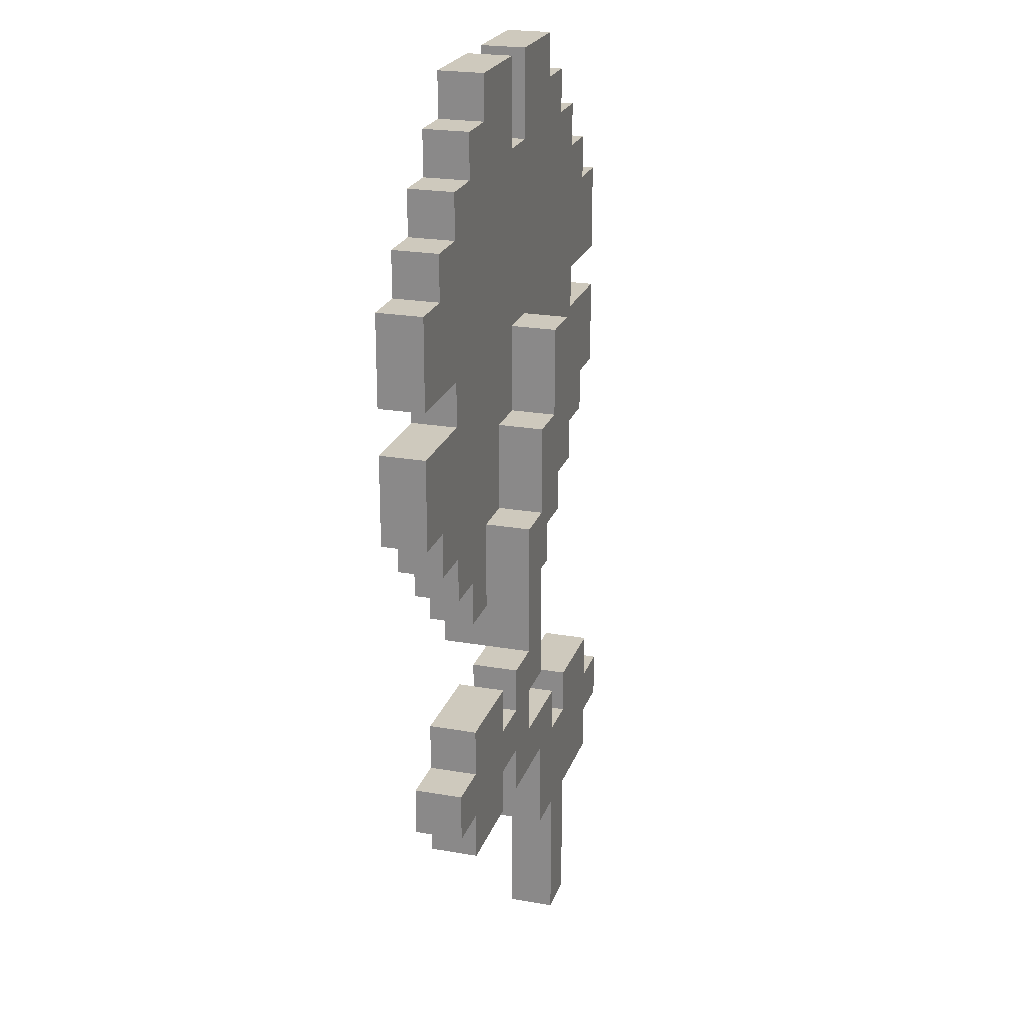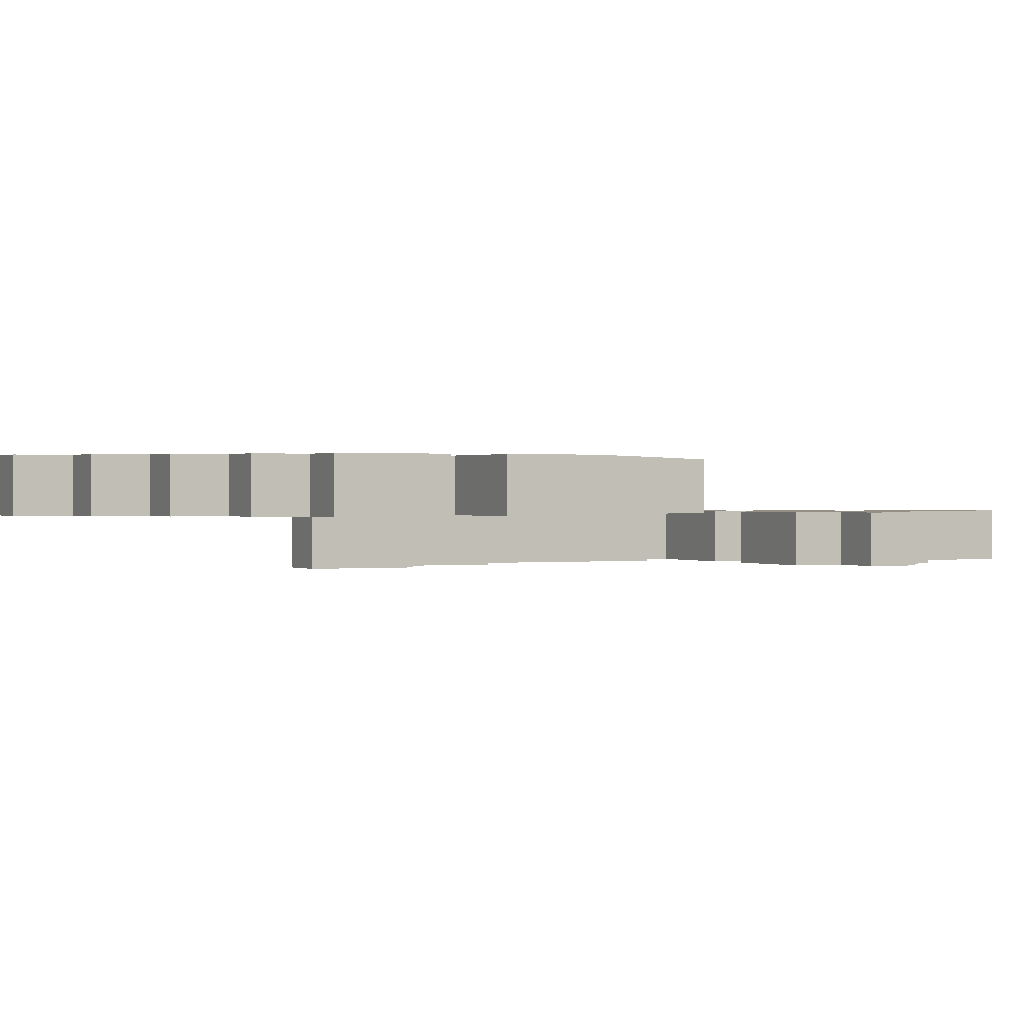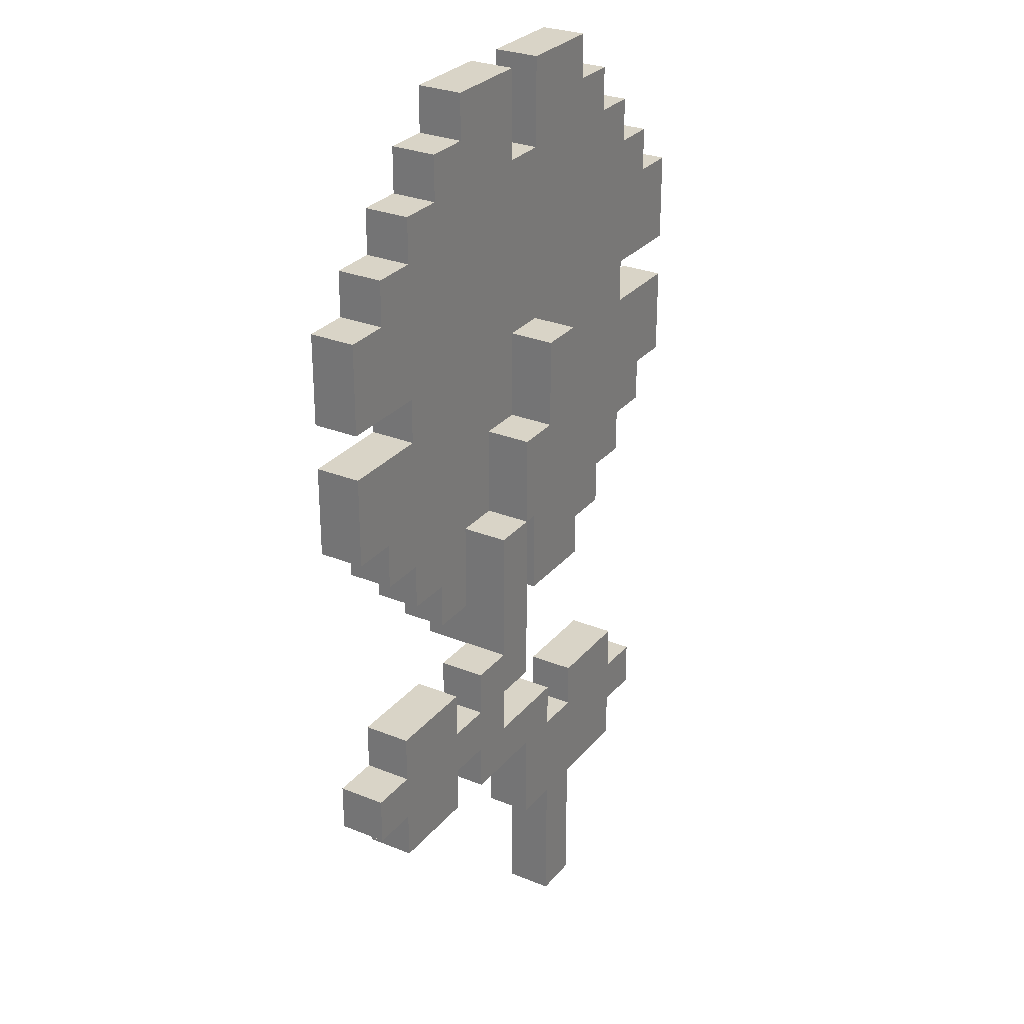
<metadata>
{"format":"obj","ext":"obj","renderer":"f3d","projection":"perspective","resolution":1024,"background":"white","views":[{"elev":22.6,"azim":106.7,"up":"+Y"},{"elev":0.5,"azim":-116.0,"up":"+Z"},{"elev":28.5,"azim":121.3,"up":"+Y"}]}
</metadata>
<code>
g PurpleFlower
v -7 12 1
v -7 12 -0
v -7 14 1
v -7 14 -0
v -7 15 1
v -7 15 -0
v -7 17 1
v -7 17 -0
v -6 11 1
v -6 11 -0
v -6 12 1
v -6 12 -0
v -6 17 1
v -6 17 -0
v -6 18 1
v -6 18 -0
v -5 10 1
v -5 10 -0
v -5 11 1
v -5 11 -0
v -5 14 1
v -5 14 -0
v -5 15 1
v -5 15 -0
v -5 18 1
v -5 18 -0
v -5 19 1
v -5 19 -0
v -4 4 -0
v -4 4 -1
v -4 5 -0
v -4 5 -1
v -4 9 1
v -4 9 -0
v -4 10 1
v -4 10 -0
v -4 19 1
v -4 19 -0
v -4 20 1
v -4 20 -0
v -3 3 -0
v -3 3 -1
v -3 4 -0
v -3 4 -1
v -3 5 -0
v -3 5 -1
v -3 6 -0
v -3 6 -1
v -3 8 1
v -3 8 -0
v -3 9 1
v -3 9 -0
v -3 20 1
v -3 20 -0
v -3 21 1
v -3 21 -0
v -1 0 -0
v -1 0 -1
v -1 3 -0
v -1 3 -1
v -1 13 -0
v -1 13 -1
v -1 14 -0
v -1 15 -0
v -1 15 -1
v 0 5 -0
v 0 5 -1
v 0 6 -0
v 0 6 -1
v 0 8 1
v 0 8 -0
v 0 10 1
v 0 10 -0
v 0 11 -0
v 0 11 -1
v 0 13 -0
v 0 13 -1
v 0 19 1
v 0 19 -0
v 0 21 1
v 0 21 -0
v 1 7 -0
v 1 7 -1
v 1 8 -0
v 1 11 -0
v 1 11 -1
v 2 6 -0
v 2 6 -1
v 2 7 -0
v 2 7 -1
v 4 5 -0
v 4 5 -1
v 4 6 -0
v 4 6 -1
v 4 7 -0
v 4 7 -1
v 4 8 -0
v 4 8 -1
v -1 5 -0
v -1 5 -1
v -1 6 -0
v -1 6 -1
v -1 8 1
v -1 8 -0
v -1 10 1
v -1 10 -0
v -1 19 1
v -1 19 -0
v -1 21 1
v -1 21 -0
v 0 0 -0
v 0 0 -1
v 0 3 -0
v 0 3 -1
v 0 13 -0
v 0 13 -1
v 0 14 -0
v 0 15 -0
v 0 15 -1
v 1 3 -0
v 1 3 -1
v 1 5 -0
v 1 5 -1
v 1 11 -0
v 1 11 -1
v 1 12 -0
v 1 13 -0
v 1 13 -1
v 2 8 1
v 2 8 -0
v 2 8 -1
v 2 9 1
v 2 9 -0
v 2 11 -0
v 2 11 -1
v 2 20 1
v 2 20 -0
v 2 21 1
v 2 21 -0
v 3 5 -0
v 3 5 -1
v 3 6 -0
v 3 6 -1
v 3 7 -0
v 3 7 -1
v 3 8 -0
v 3 8 -1
v 3 9 1
v 3 9 -0
v 3 10 1
v 3 10 -0
v 3 19 1
v 3 19 -0
v 3 20 1
v 3 20 -0
v 4 10 1
v 4 10 -0
v 4 11 1
v 4 11 -0
v 4 14 1
v 4 14 -0
v 4 15 1
v 4 15 -0
v 4 18 1
v 4 18 -0
v 4 19 1
v 4 19 -0
v 5 11 1
v 5 11 -0
v 5 12 1
v 5 12 -0
v 5 17 1
v 5 17 -0
v 5 18 1
v 5 18 -0
v 6 5 -0
v 6 5 -1
v 6 6 -0
v 6 6 -1
v 6 7 -0
v 6 7 -1
v 6 8 -0
v 6 8 -1
v 6 12 1
v 6 12 -0
v 6 14 1
v 6 14 -0
v 6 15 1
v 6 15 -0
v 6 17 1
v 6 17 -0
v 7 6 -0
v 7 6 -1
v 7 7 -0
v 7 7 -1
v -7 12 1
v -7 14 1
v -7 15 1
v -7 17 1
v -6 11 1
v -6 12 1
v -6 17 1
v -6 18 1
v -5 10 1
v -5 11 1
v -5 14 1
v -5 15 1
v -5 18 1
v -5 19 1
v -4 9 1
v -4 10 1
v -4 11 1
v -4 12 1
v -4 17 1
v -4 18 1
v -4 19 1
v -4 20 1
v -3 8 1
v -3 9 1
v -3 11 1
v -3 12 1
v -3 13 1
v -3 16 1
v -3 17 1
v -3 18 1
v -3 20 1
v -3 21 1
v -2 12 1
v -2 13 1
v -2 14 1
v -2 15 1
v -2 16 1
v -2 17 1
v -1 8 1
v -1 10 1
v -1 13 1
v -1 14 1
v -1 15 1
v -1 16 1
v -1 19 1
v -1 21 1
v 0 8 1
v 0 10 1
v 0 13 1
v 0 14 1
v 0 15 1
v 0 16 1
v 0 19 1
v 0 21 1
v 1 12 1
v 1 13 1
v 1 14 1
v 1 15 1
v 1 16 1
v 1 17 1
v 2 8 1
v 2 9 1
v 2 11 1
v 2 12 1
v 2 13 1
v 2 16 1
v 2 17 1
v 2 18 1
v 2 20 1
v 2 21 1
v 3 9 1
v 3 10 1
v 3 11 1
v 3 12 1
v 3 17 1
v 3 18 1
v 3 19 1
v 3 20 1
v 4 10 1
v 4 11 1
v 4 14 1
v 4 15 1
v 4 18 1
v 4 19 1
v 5 11 1
v 5 12 1
v 5 17 1
v 5 18 1
v 6 12 1
v 6 14 1
v 6 15 1
v 6 17 1
v -4 4 -0
v -4 5 -0
v -3 3 -0
v -3 4 -0
v -3 5 -0
v -3 6 -0
v -1 0 -0
v -1 3 -0
v -1 4 -0
v -1 5 -0
v -1 6 -0
v 0 0 -0
v 0 3 -0
v 0 4 -0
v 0 5 -0
v 0 6 -0
v 1 3 -0
v 1 5 -0
v 1 7 -0
v 1 8 -0
v 2 6 -0
v 2 7 -0
v 2 8 -0
v 3 5 -0
v 3 6 -0
v 3 7 -0
v 3 8 -0
v 4 5 -0
v 4 6 -0
v 4 7 -0
v 4 8 -0
v 6 5 -0
v 6 6 -0
v 6 7 -0
v 6 8 -0
v 7 6 -0
v 7 7 -0
v -7 12 -0
v -7 14 -0
v -7 15 -0
v -7 17 -0
v -6 11 -0
v -6 12 -0
v -6 17 -0
v -6 18 -0
v -5 10 -0
v -5 11 -0
v -5 14 -0
v -5 15 -0
v -5 18 -0
v -5 19 -0
v -4 9 -0
v -4 10 -0
v -4 11 -0
v -4 12 -0
v -4 17 -0
v -4 18 -0
v -4 19 -0
v -4 20 -0
v -3 8 -0
v -3 9 -0
v -3 11 -0
v -3 12 -0
v -3 13 -0
v -3 16 -0
v -3 17 -0
v -3 18 -0
v -3 20 -0
v -3 21 -0
v -2 12 -0
v -2 13 -0
v -2 14 -0
v -2 15 -0
v -2 16 -0
v -2 17 -0
v -1 8 -0
v -1 10 -0
v -1 13 -0
v -1 14 -0
v -1 15 -0
v -1 16 -0
v -1 19 -0
v -1 21 -0
v 0 8 -0
v 0 10 -0
v 0 11 -0
v 0 13 -0
v 0 14 -0
v 0 15 -0
v 0 16 -0
v 0 19 -0
v 0 21 -0
v 1 8 -0
v 1 11 -0
v 1 12 -0
v 1 13 -0
v 1 14 -0
v 1 15 -0
v 1 16 -0
v 1 17 -0
v 2 9 -0
v 2 11 -0
v 2 12 -0
v 2 13 -0
v 2 16 -0
v 2 17 -0
v 2 18 -0
v 2 20 -0
v 2 21 -0
v 3 9 -0
v 3 10 -0
v 3 11 -0
v 3 12 -0
v 3 17 -0
v 3 18 -0
v 3 19 -0
v 3 20 -0
v 4 10 -0
v 4 11 -0
v 4 14 -0
v 4 15 -0
v 4 18 -0
v 4 19 -0
v 5 11 -0
v 5 12 -0
v 5 17 -0
v 5 18 -0
v 6 12 -0
v 6 14 -0
v 6 15 -0
v 6 17 -0
v -4 4 -1
v -4 5 -1
v -3 3 -1
v -3 4 -1
v -3 5 -1
v -3 6 -1
v -1 0 -1
v -1 3 -1
v -1 4 -1
v -1 5 -1
v -1 6 -1
v -1 13 -1
v -1 15 -1
v 0 0 -1
v 0 3 -1
v 0 4 -1
v 0 5 -1
v 0 6 -1
v 0 11 -1
v 0 13 -1
v 0 15 -1
v 1 3 -1
v 1 5 -1
v 1 7 -1
v 1 11 -1
v 1 13 -1
v 2 6 -1
v 2 7 -1
v 2 8 -1
v 2 11 -1
v 3 5 -1
v 3 6 -1
v 3 7 -1
v 3 8 -1
v 4 5 -1
v 4 6 -1
v 4 7 -1
v 4 8 -1
v 6 5 -1
v 6 6 -1
v 6 7 -1
v 6 8 -1
v 7 6 -1
v 7 7 -1
v -1 0 -0
v 0 0 -0
v -1 0 -1
v 0 0 -1
v -3 3 -0
v -1 3 -0
v 0 3 -0
v 1 3 -0
v -3 3 -1
v -1 3 -1
v 0 3 -1
v 1 3 -1
v -4 4 -0
v -3 4 -0
v -4 4 -1
v -3 4 -1
v 1 5 -0
v 3 5 -0
v 4 5 -0
v 6 5 -0
v 1 5 -1
v 3 5 -1
v 4 5 -1
v 6 5 -1
v 3 6 -0
v 4 6 -0
v 6 6 -0
v 7 6 -0
v 3 6 -1
v 4 6 -1
v 6 6 -1
v 7 6 -1
v 1 7 -0
v 2 7 -0
v 1 7 -1
v 2 7 -1
v -3 8 1
v -1 8 1
v 0 8 1
v 2 8 1
v -3 8 -0
v -1 8 -0
v 0 8 -0
v 1 8 -0
v 2 8 -0
v -4 9 1
v -3 9 1
v 2 9 1
v 3 9 1
v -4 9 -0
v -3 9 -0
v 2 9 -0
v 3 9 -0
v -5 10 1
v -4 10 1
v -1 10 1
v 0 10 1
v 3 10 1
v 4 10 1
v -5 10 -0
v -4 10 -0
v -1 10 -0
v 0 10 -0
v 3 10 -0
v 4 10 -0
v -6 11 1
v -5 11 1
v 4 11 1
v 5 11 1
v -6 11 -0
v -5 11 -0
v 0 11 -0
v 1 11 -0
v 4 11 -0
v 5 11 -0
v 0 11 -1
v 1 11 -1
v -7 12 1
v -6 12 1
v 5 12 1
v 6 12 1
v -7 12 -0
v -6 12 -0
v 5 12 -0
v 6 12 -0
v -1 13 -0
v 0 13 -0
v -1 13 -1
v 0 13 -1
v -7 15 1
v -5 15 1
v 4 15 1
v 6 15 1
v -7 15 -0
v -5 15 -0
v 4 15 -0
v 6 15 -0
v -4 5 -0
v -3 5 -0
v -1 5 -0
v 0 5 -0
v -4 5 -1
v -3 5 -1
v -1 5 -1
v 0 5 -1
v -3 6 -0
v -1 6 -0
v 0 6 -0
v 2 6 -0
v -3 6 -1
v -1 6 -1
v 0 6 -1
v 2 6 -1
v 3 7 -0
v 4 7 -0
v 6 7 -0
v 7 7 -0
v 3 7 -1
v 4 7 -1
v 6 7 -1
v 7 7 -1
v 2 8 -0
v 3 8 -0
v 4 8 -0
v 6 8 -0
v 2 8 -1
v 3 8 -1
v 4 8 -1
v 6 8 -1
v 1 11 -0
v 2 11 -0
v 1 11 -1
v 2 11 -1
v 0 13 -0
v 1 13 -0
v 0 13 -1
v 1 13 -1
v -7 14 1
v -5 14 1
v 4 14 1
v 6 14 1
v -7 14 -0
v -5 14 -0
v 4 14 -0
v 6 14 -0
v -1 15 -0
v 0 15 -0
v -1 15 -1
v 0 15 -1
v -7 17 1
v -6 17 1
v 5 17 1
v 6 17 1
v -7 17 -0
v -6 17 -0
v 5 17 -0
v 6 17 -0
v -6 18 1
v -5 18 1
v 4 18 1
v 5 18 1
v -6 18 -0
v -5 18 -0
v 4 18 -0
v 5 18 -0
v -5 19 1
v -4 19 1
v -1 19 1
v 0 19 1
v 3 19 1
v 4 19 1
v -5 19 -0
v -4 19 -0
v -1 19 -0
v 0 19 -0
v 3 19 -0
v 4 19 -0
v -4 20 1
v -3 20 1
v 2 20 1
v 3 20 1
v -4 20 -0
v -3 20 -0
v 2 20 -0
v 3 20 -0
v -3 21 1
v -1 21 1
v 0 21 1
v 2 21 1
v -3 21 -0
v -1 21 -0
v 0 21 -0
v 2 21 -0
f 3 2 1
f 4 2 3
f 7 6 5
f 8 6 7
f 11 10 9
f 12 10 11
f 15 14 13
f 16 14 15
f 19 18 17
f 20 18 19
f 23 22 21
f 24 22 23
f 27 26 25
f 28 26 27
f 31 30 29
f 32 30 31
f 35 34 33
f 36 34 35
f 39 38 37
f 40 38 39
f 43 42 41
f 44 42 43
f 47 46 45
f 48 46 47
f 51 50 49
f 52 50 51
f 55 54 53
f 56 54 55
f 59 58 57
f 60 58 59
f 63 62 61
f 64 62 63
f 65 62 64
f 68 67 66
f 69 67 68
f 72 71 70
f 73 71 72
f 76 75 74
f 77 75 76
f 80 79 78
f 81 79 80
f 84 83 82
f 85 83 84
f 86 83 85
f 89 88 87
f 90 88 89
f 93 92 91
f 94 92 93
f 97 96 95
f 98 96 97
f 99 100 101
f 101 100 102
f 103 104 105
f 105 104 106
f 107 108 109
f 109 108 110
f 111 112 113
f 113 112 114
f 115 116 117
f 117 116 118
f 118 116 119
f 120 121 122
f 122 121 123
f 124 125 126
f 126 125 127
f 127 125 128
f 129 130 132
f 130 131 133
f 132 130 133
f 133 131 134
f 134 131 135
f 136 137 138
f 138 137 139
f 140 141 142
f 142 141 143
f 144 145 146
f 146 145 147
f 148 149 150
f 150 149 151
f 152 153 154
f 154 153 155
f 156 157 158
f 158 157 159
f 160 161 162
f 162 161 163
f 164 165 166
f 166 165 167
f 168 169 170
f 170 169 171
f 172 173 174
f 174 173 175
f 176 177 178
f 178 177 179
f 180 181 182
f 182 181 183
f 184 185 186
f 186 185 187
f 188 189 190
f 190 189 191
f 192 193 194
f 194 193 195
f 201 197 196
f 202 199 198
f 205 201 200
f 206 197 201
f 206 201 205
f 207 203 202
f 207 202 198
f 208 203 207
f 211 206 205
f 211 209 208
f 211 208 207
f 211 207 206
f 211 205 204
f 212 209 211
f 213 209 212
f 214 209 213
f 215 209 214
f 216 209 215
f 219 211 210
f 219 212 211
f 220 213 212
f 220 212 219
f 221 214 213
f 221 213 220
f 222 214 221
f 223 214 222
f 224 215 214
f 224 214 223
f 225 217 216
f 225 215 224
f 225 216 215
f 226 217 225
f 228 222 221
f 228 219 218
f 228 220 219
f 228 221 220
f 229 223 222
f 229 222 228
f 230 223 229
f 231 223 230
f 232 224 223
f 232 223 231
f 233 227 226
f 233 224 232
f 233 226 225
f 233 225 224
f 234 229 228
f 234 228 218
f 235 229 234
f 236 230 229
f 236 229 235
f 237 231 230
f 237 230 236
f 238 232 231
f 238 231 237
f 239 233 232
f 239 232 238
f 240 227 233
f 240 233 239
f 241 227 240
f 243 236 235
f 244 237 236
f 244 236 243
f 245 238 237
f 245 237 244
f 246 239 238
f 246 238 245
f 247 240 239
f 247 239 246
f 248 240 247
f 250 243 242
f 250 244 243
f 251 245 244
f 251 244 250
f 252 246 245
f 252 245 251
f 253 247 246
f 253 246 252
f 254 249 248
f 254 247 253
f 254 248 247
f 255 249 254
f 256 250 242
f 257 250 256
f 258 250 257
f 259 251 250
f 259 250 258
f 260 253 252
f 260 251 259
f 260 252 251
f 260 254 253
f 261 255 254
f 261 254 260
f 262 249 255
f 262 255 261
f 263 249 262
f 264 249 263
f 265 249 264
f 266 258 257
f 267 258 266
f 268 259 258
f 268 258 267
f 269 261 260
f 269 259 268
f 269 260 259
f 269 262 261
f 270 263 262
f 270 262 269
f 271 264 263
f 271 263 270
f 272 264 271
f 273 264 272
f 274 268 267
f 274 272 271
f 274 271 270
f 274 269 268
f 274 270 269
f 275 272 274
f 276 272 275
f 277 272 276
f 278 272 277
f 279 272 278
f 280 276 275
f 281 276 280
f 282 278 277
f 283 278 282
f 284 276 281
f 285 276 284
f 286 282 277
f 287 282 286
f 291 289 288
f 292 289 291
f 295 291 290
f 295 293 292
f 295 292 291
f 296 293 295
f 297 293 296
f 298 293 297
f 299 295 294
f 299 296 295
f 300 296 299
f 301 297 296
f 301 296 300
f 302 297 301
f 304 303 302
f 304 302 301
f 304 301 300
f 305 303 304
f 308 303 305
f 309 307 306
f 310 307 309
f 311 308 305
f 311 309 308
f 311 310 309
f 312 310 311
f 313 310 312
f 314 310 313
f 316 313 312
f 317 313 316
f 319 316 315
f 319 318 317
f 319 317 316
f 320 318 319
f 321 318 320
f 322 318 321
f 323 321 320
f 324 321 323
f 325 326 330
f 327 328 331
f 329 330 334
f 330 326 335
f 334 330 335
f 331 332 336
f 327 331 336
f 336 332 337
f 334 335 340
f 337 338 340
f 336 337 340
f 335 336 340
f 333 334 340
f 340 338 341
f 341 338 342
f 342 338 343
f 343 338 344
f 344 338 345
f 339 340 348
f 340 341 348
f 341 342 349
f 348 341 349
f 342 343 350
f 349 342 350
f 350 343 351
f 351 343 352
f 343 344 353
f 352 343 353
f 345 346 354
f 353 344 354
f 344 345 354
f 354 346 355
f 350 351 357
f 347 348 357
f 348 349 357
f 349 350 357
f 351 352 358
f 357 351 358
f 358 352 359
f 359 352 360
f 352 353 361
f 360 352 361
f 355 356 362
f 361 353 362
f 354 355 362
f 353 354 362
f 357 358 363
f 347 357 363
f 363 358 364
f 358 359 365
f 364 358 365
f 359 360 366
f 365 359 366
f 360 361 367
f 366 360 367
f 361 362 368
f 367 361 368
f 362 356 369
f 368 362 369
f 369 356 370
f 364 365 372
f 372 365 373
f 373 365 374
f 367 368 376
f 368 369 377
f 376 368 377
f 377 369 378
f 371 372 380
f 372 373 380
f 380 373 381
f 374 375 383
f 375 376 384
f 383 375 384
f 376 377 385
f 384 376 385
f 378 379 386
f 385 377 386
f 377 378 386
f 386 379 387
f 381 382 389
f 382 383 390
f 389 382 390
f 384 385 391
f 390 383 391
f 383 384 391
f 385 386 391
f 386 387 392
f 391 386 392
f 387 379 393
f 392 387 393
f 393 379 394
f 394 379 395
f 395 379 396
f 388 389 397
f 397 389 398
f 389 390 399
f 398 389 399
f 390 391 400
f 399 390 400
f 391 392 400
f 392 393 400
f 393 394 401
f 400 393 401
f 394 395 402
f 401 394 402
f 402 395 403
f 403 395 404
f 398 399 405
f 402 403 405
f 401 402 405
f 399 400 405
f 400 401 405
f 405 403 406
f 406 403 407
f 407 403 408
f 408 403 409
f 409 403 410
f 406 407 411
f 411 407 412
f 408 409 413
f 413 409 414
f 412 407 415
f 415 407 416
f 408 413 417
f 417 413 418
f 419 420 422
f 422 420 423
f 421 422 426
f 423 424 426
f 422 423 426
f 426 424 427
f 427 424 428
f 428 424 429
f 425 426 432
f 426 427 432
f 432 427 433
f 427 428 434
f 433 427 434
f 434 428 435
f 430 431 438
f 438 431 439
f 435 436 440
f 433 434 440
f 434 435 440
f 440 436 441
f 437 438 443
f 443 438 444
f 441 436 445
f 442 443 446
f 446 443 447
f 447 443 448
f 441 445 449
f 445 446 449
f 446 447 449
f 449 447 450
f 450 447 451
f 451 447 452
f 450 451 454
f 454 451 455
f 453 454 457
f 455 456 457
f 454 455 457
f 457 456 458
f 458 456 459
f 459 456 460
f 458 459 461
f 461 459 462
f 465 464 463
f 466 464 465
f 471 468 467
f 472 468 471
f 473 470 469
f 474 470 473
f 477 476 475
f 478 476 477
f 483 480 479
f 484 480 483
f 485 482 481
f 486 482 485
f 491 488 487
f 492 488 491
f 493 490 489
f 494 490 493
f 497 496 495
f 498 496 497
f 503 500 499
f 504 500 503
f 505 502 501
f 506 502 505
f 507 502 506
f 512 509 508
f 513 509 512
f 514 511 510
f 515 511 514
f 522 517 516
f 523 517 522
f 524 519 518
f 525 519 524
f 526 521 520
f 527 521 526
f 532 529 528
f 533 529 532
f 536 531 530
f 537 531 536
f 538 535 534
f 539 535 538
f 544 541 540
f 545 541 544
f 546 543 542
f 547 543 546
f 550 549 548
f 551 549 550
f 556 553 552
f 557 553 556
f 558 555 554
f 559 555 558
f 560 561 564
f 564 561 565
f 562 563 566
f 566 563 567
f 568 569 572
f 572 569 573
f 570 571 574
f 574 571 575
f 576 577 580
f 580 577 581
f 578 579 582
f 582 579 583
f 584 585 588
f 588 585 589
f 586 587 590
f 590 587 591
f 592 593 594
f 594 593 595
f 596 597 598
f 598 597 599
f 600 601 604
f 604 601 605
f 602 603 606
f 606 603 607
f 608 609 610
f 610 609 611
f 612 613 616
f 616 613 617
f 614 615 618
f 618 615 619
f 620 621 624
f 624 621 625
f 622 623 626
f 626 623 627
f 628 629 634
f 634 629 635
f 630 631 636
f 636 631 637
f 632 633 638
f 638 633 639
f 640 641 644
f 644 641 645
f 642 643 646
f 646 643 647
f 648 649 652
f 652 649 653
f 650 651 654
f 654 651 655

</code>
